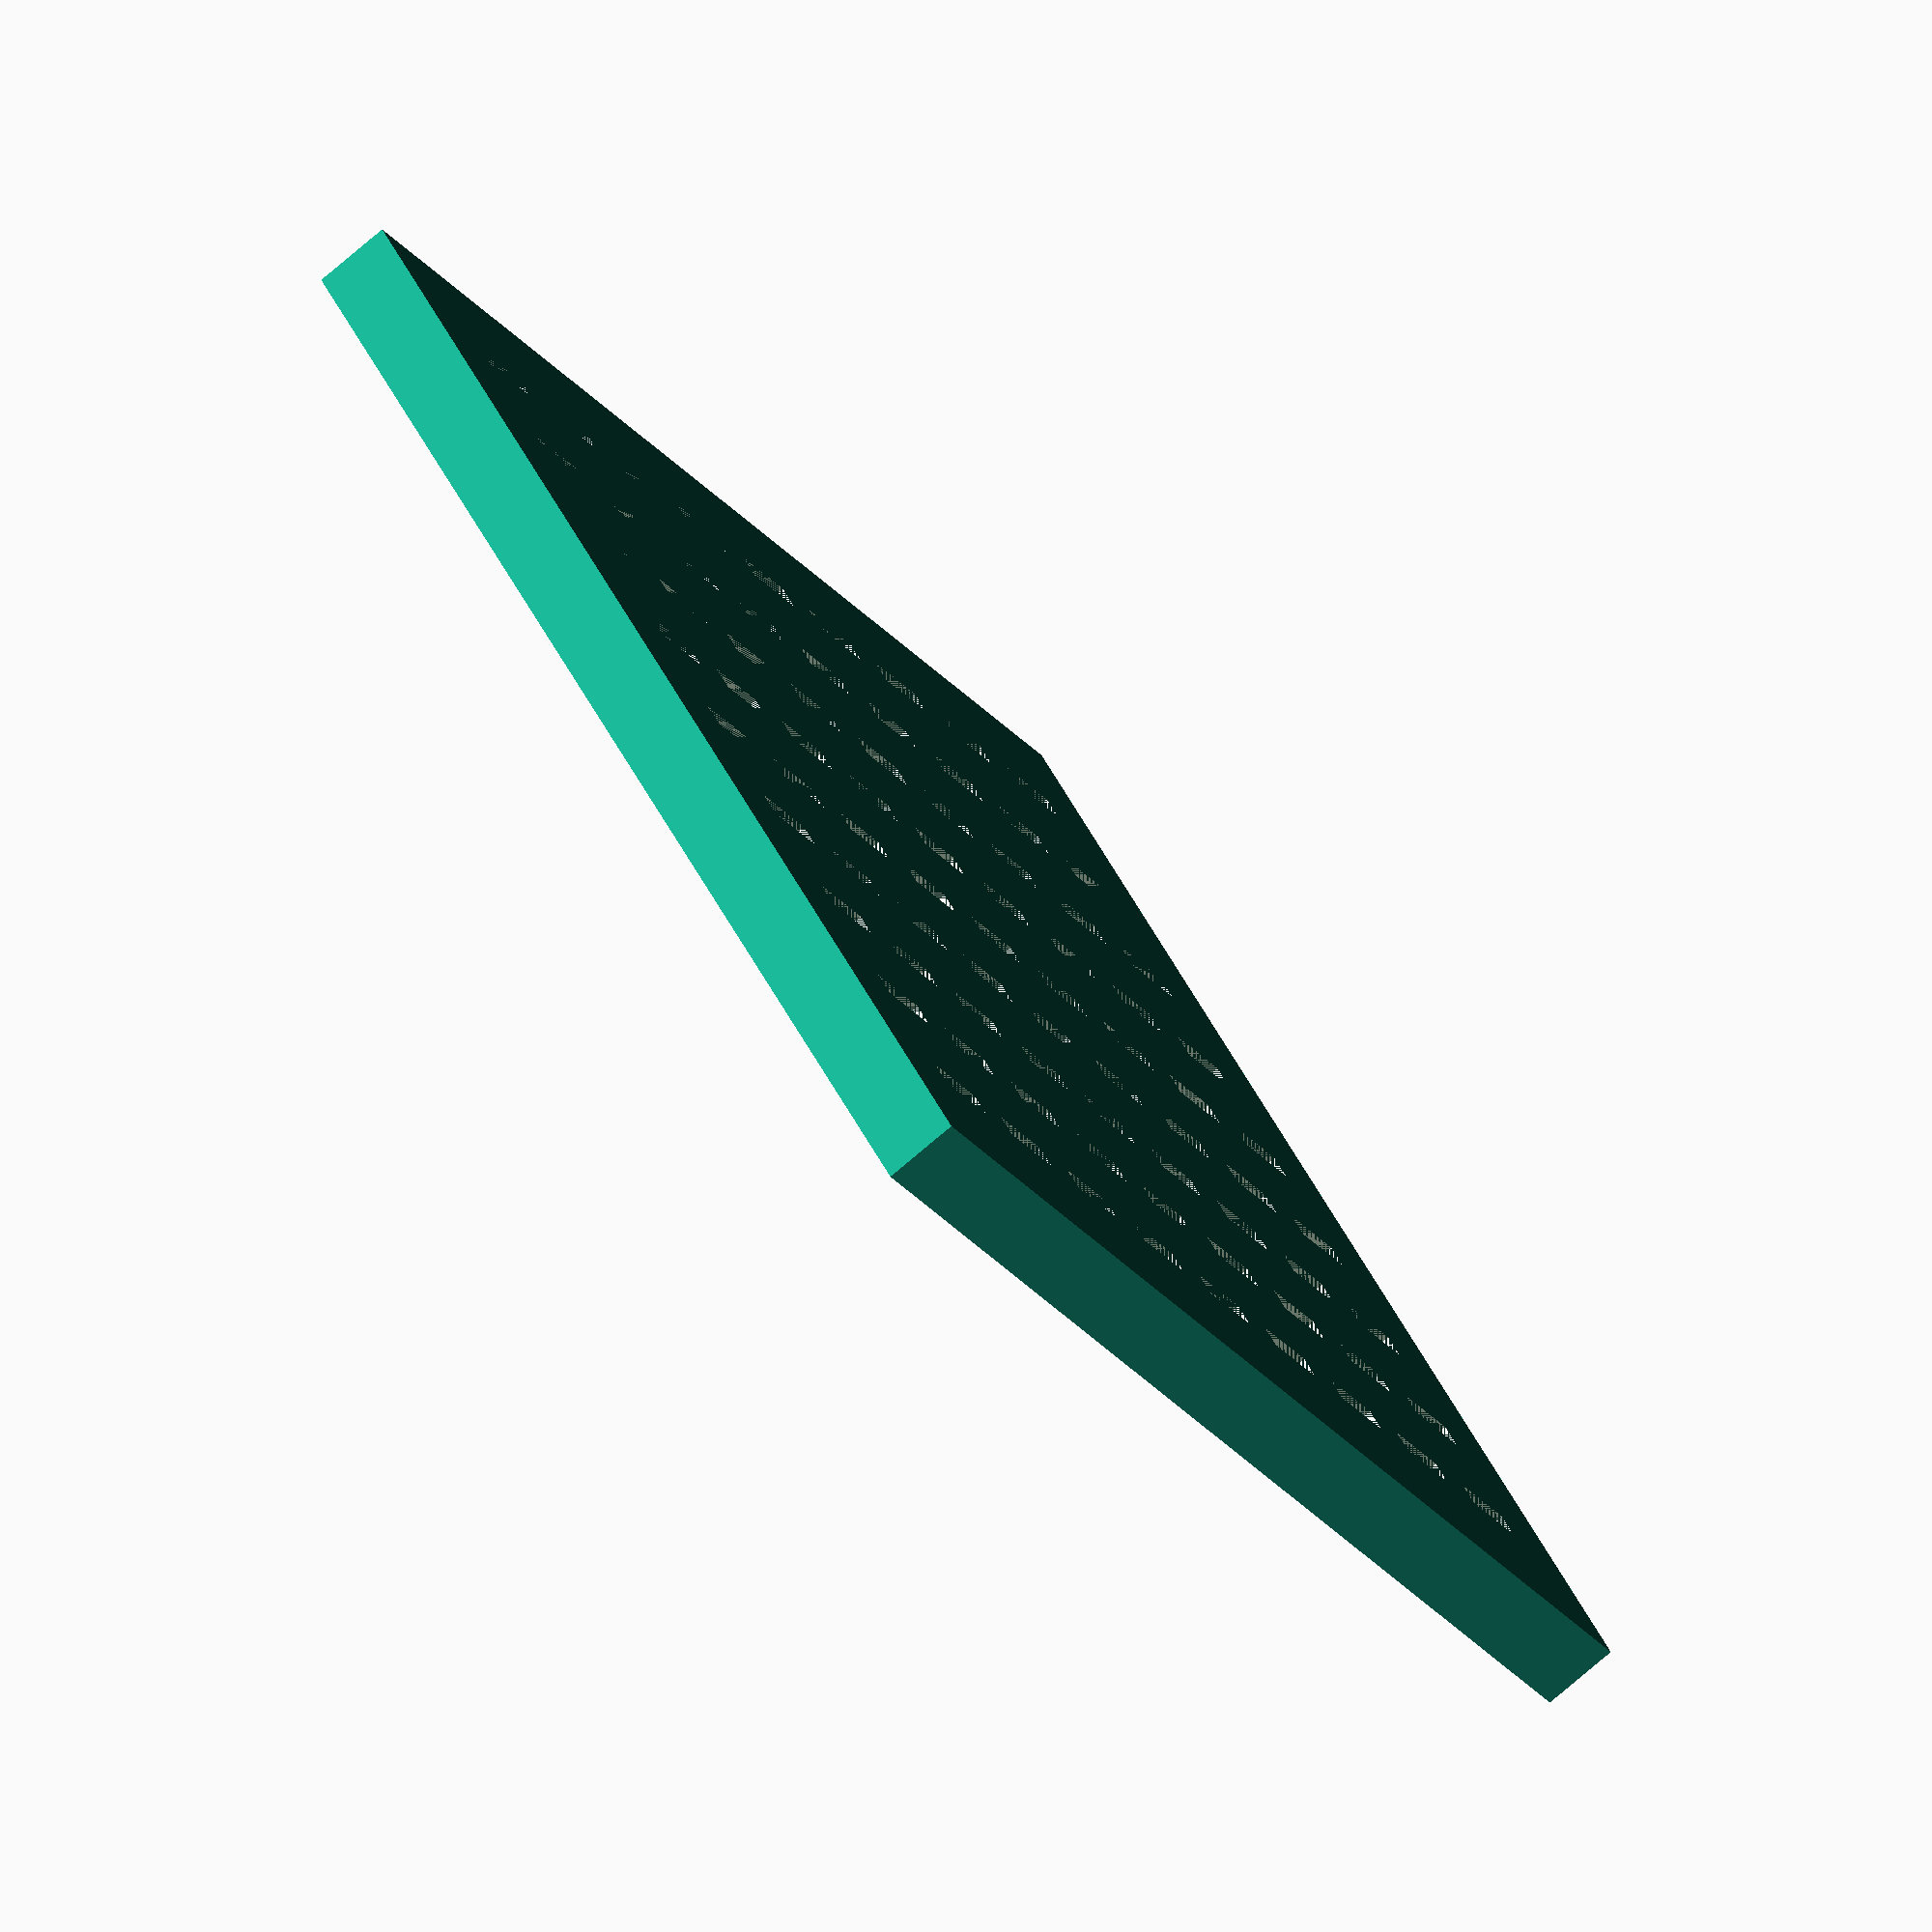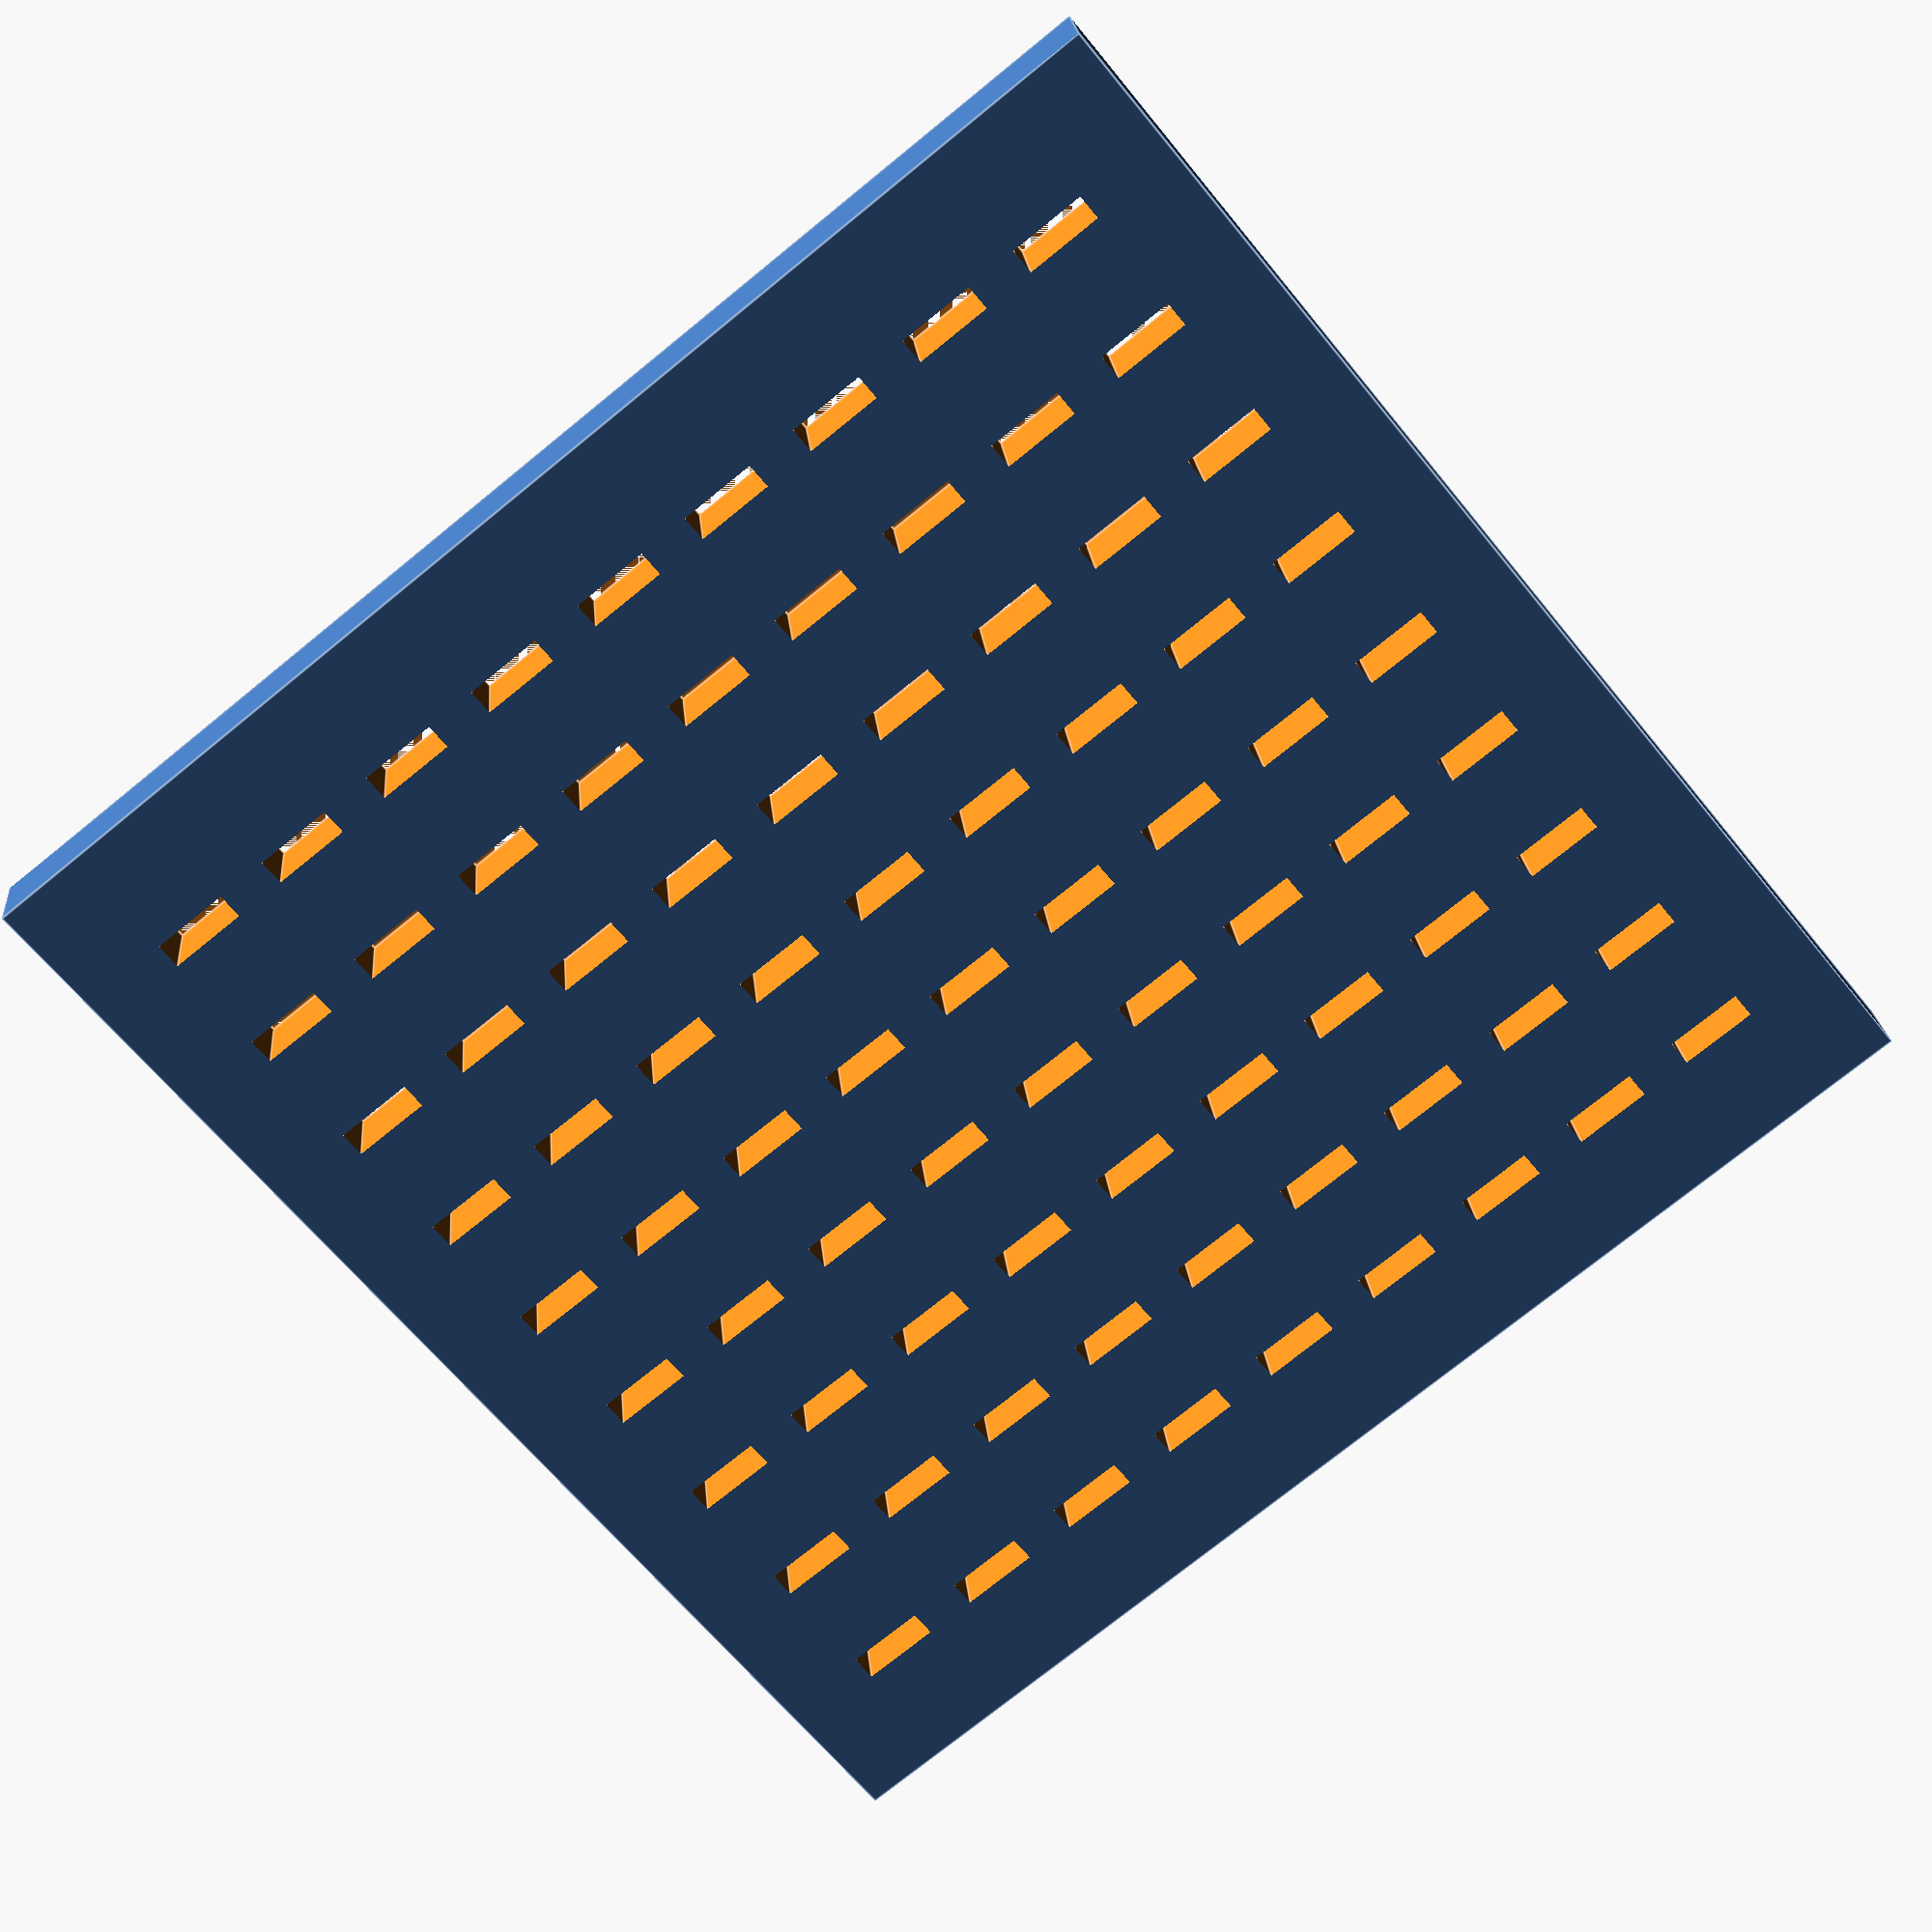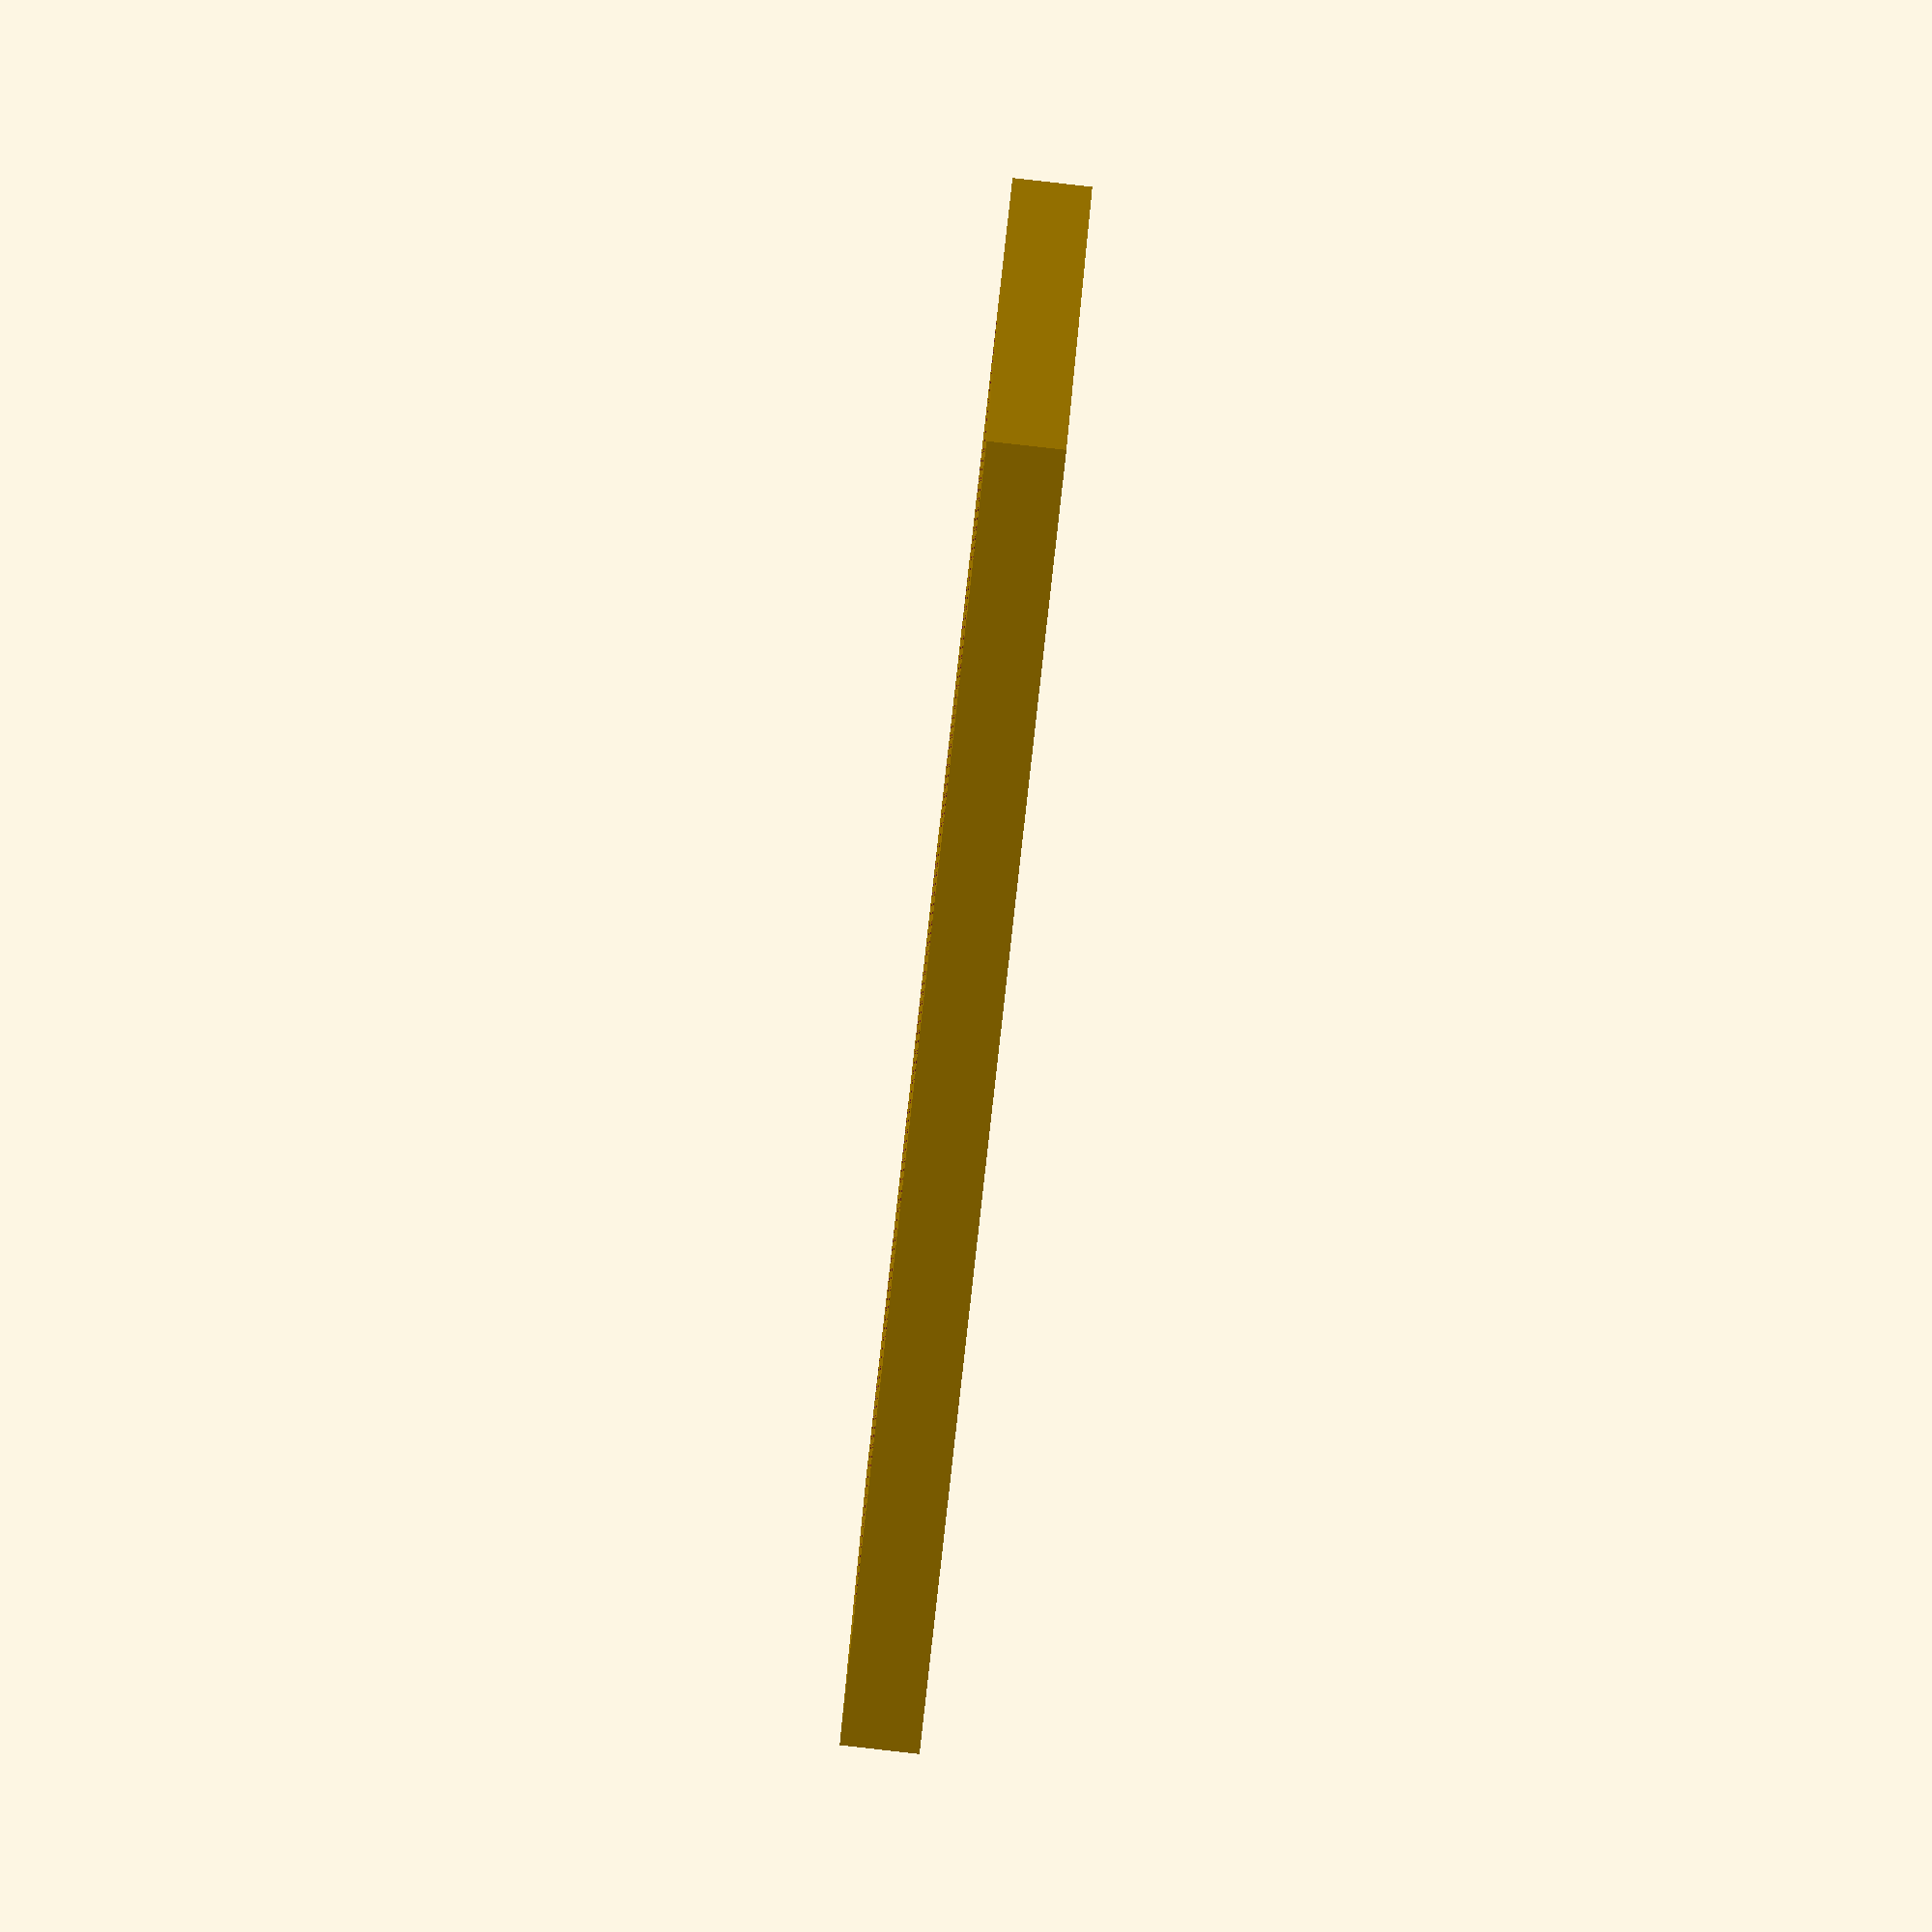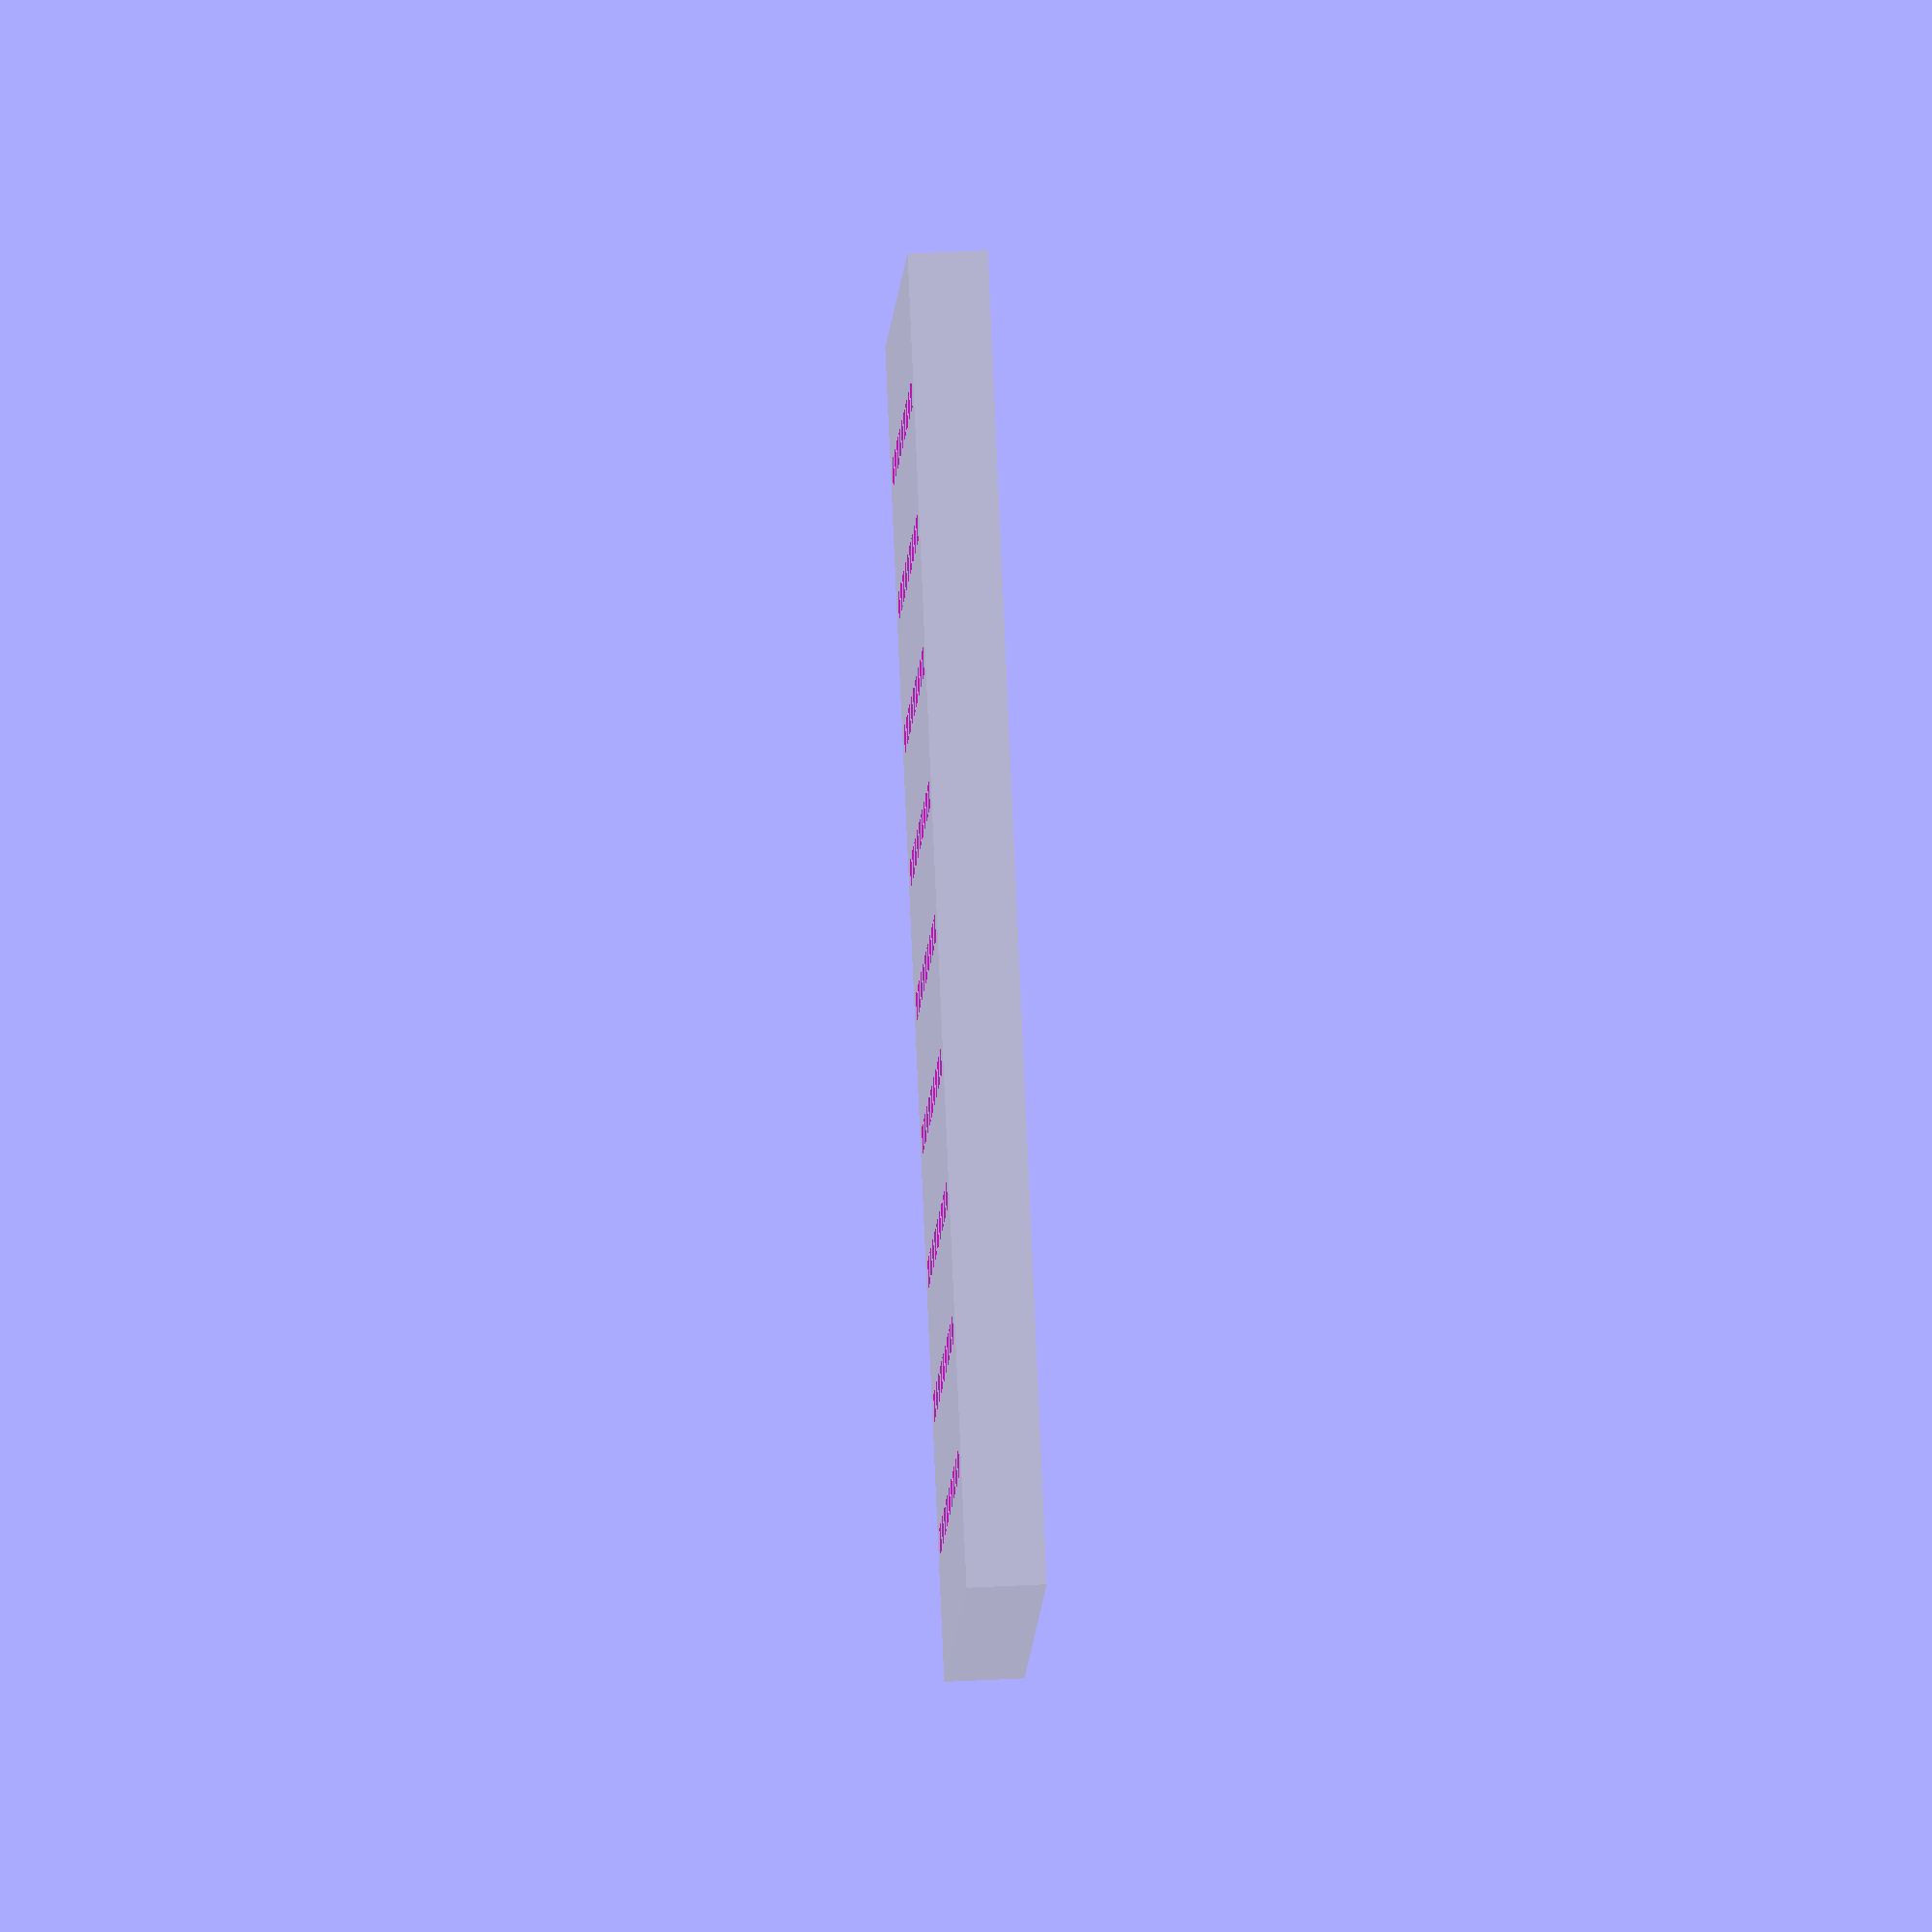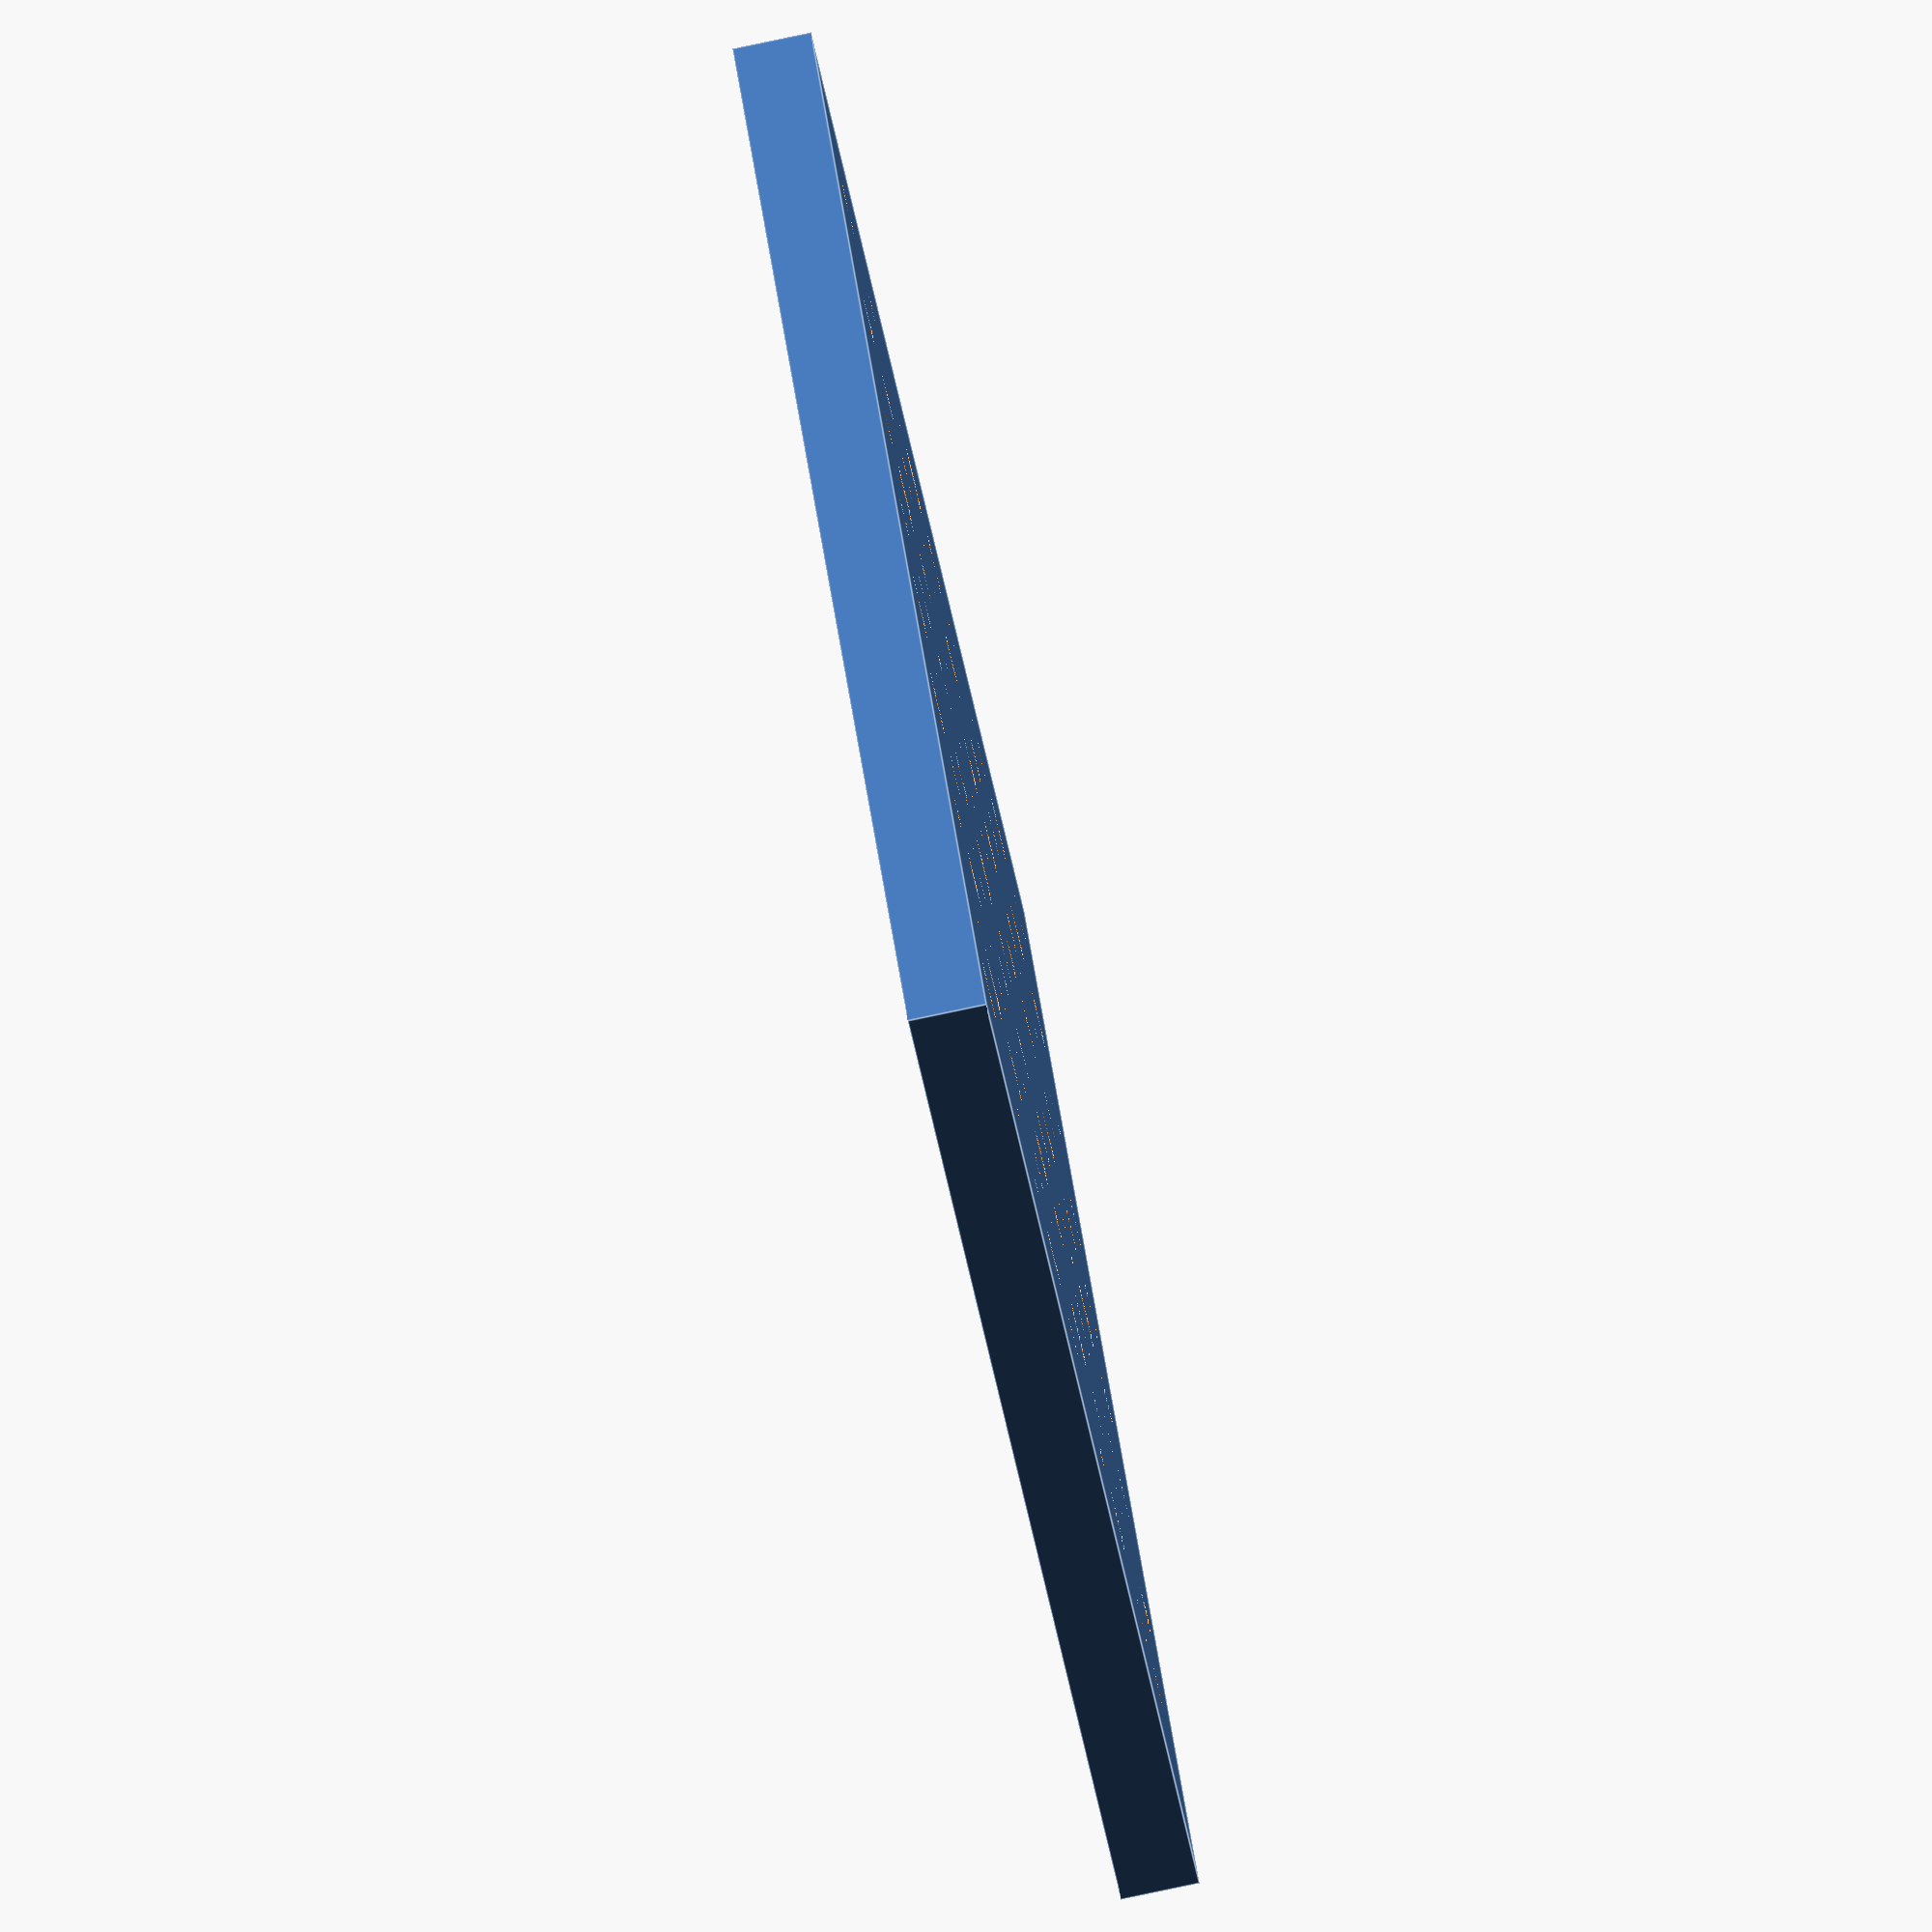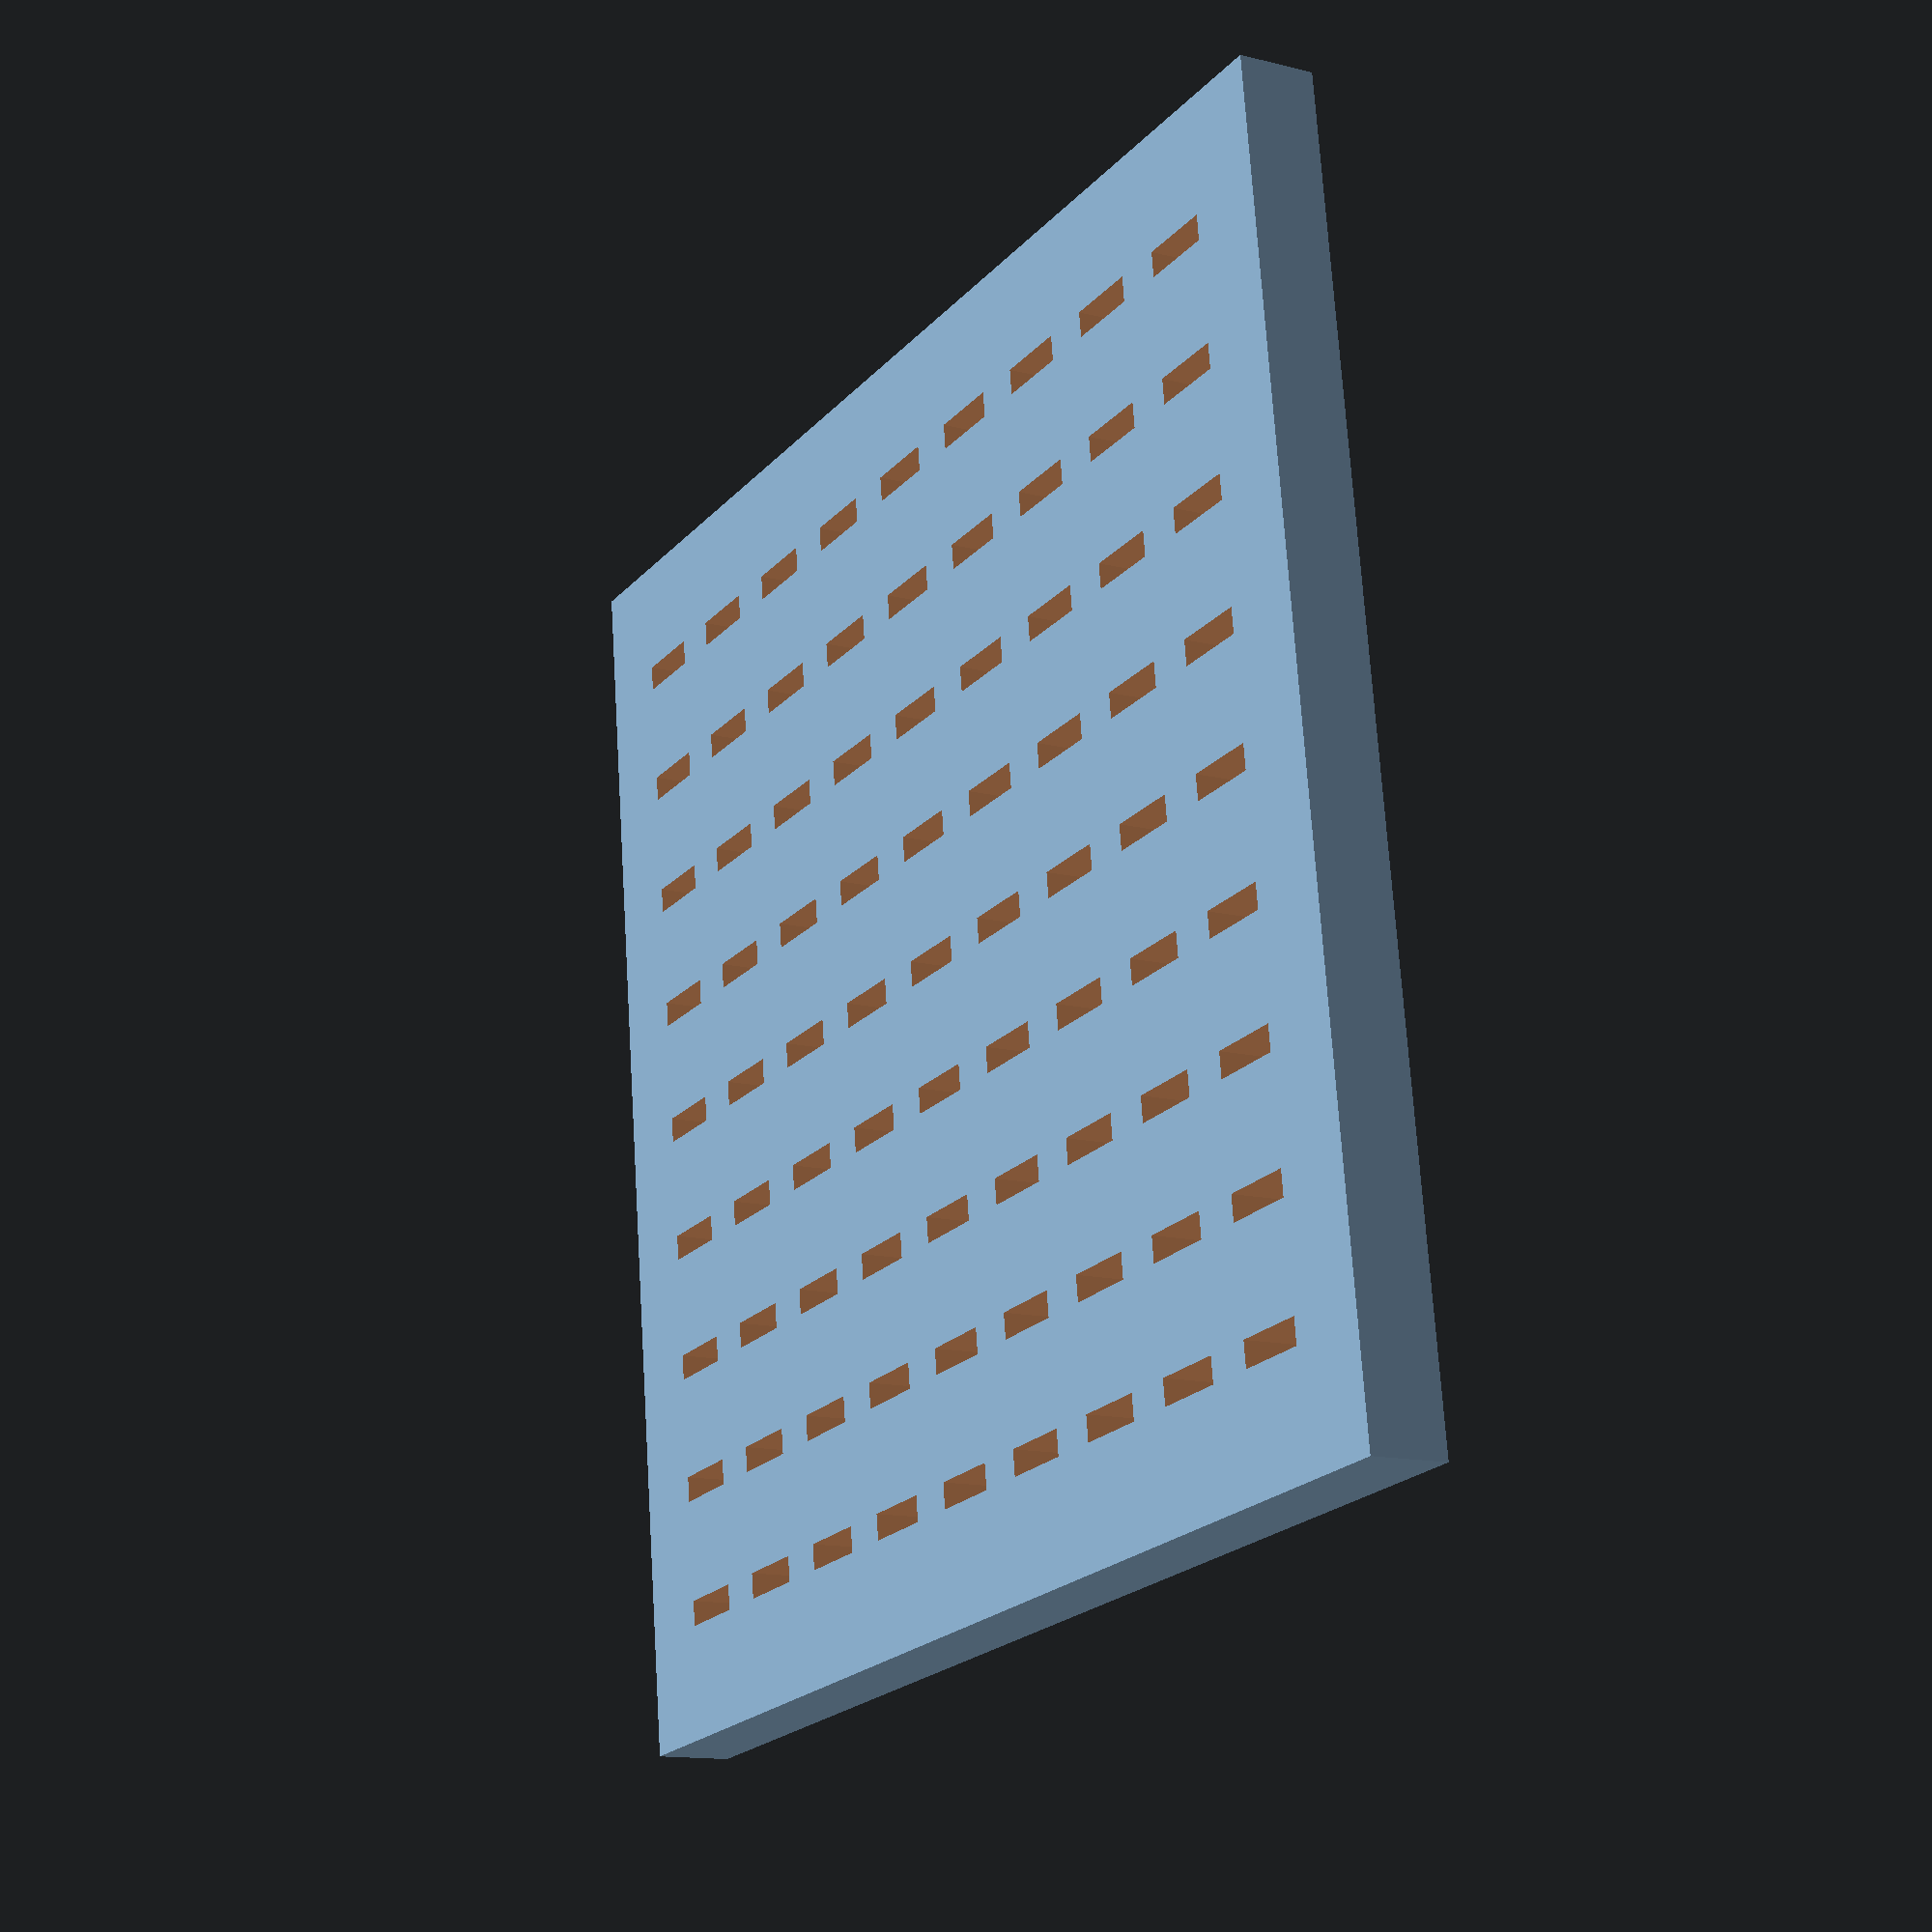
<openscad>
/*	Zip-Plate Custome Plate
	Created by Newton Robinson

	Zip-Plate is a construction set that is connected with 4" zip ties
	
	My plan is to create a set of pieces that can be used as a platform for robots.
*/

//Height of the Zip-Plate in mm: 
Height = 3;				// [1:5]	
//Length should be in a multiple of Spacing: 
Length = 50;			// [10:200:5] 
//Width should be in a multiple of Spacing: 
Width = 50;				// [10:200] 
//Spacing between holes in mm: 
Spacing = 5;			// [5:20]
// Height of the zip tie (Flat part): 
Zip_Tie_Height = 1;	// [1:2] 
// Width of the zip tie: 
Zip_Tie_Width = 3;	// [3:5] 

difference() {
	cube(size = [Length, Width, Height], center = false);
	for (x = [Spacing : Spacing : Length - Spacing] )
	{
		for (y = [Spacing : Spacing : Width - Spacing] )
		{
			translate ([ x , y , 0 ]) cube( size = [Zip_Tie_Height, Zip_Tie_Width, Height * 2], center = true);
		}
	}
}




































</openscad>
<views>
elev=255.5 azim=49.2 roll=229.4 proj=o view=wireframe
elev=337.6 azim=308.9 roll=174.9 proj=p view=edges
elev=88.6 azim=170.0 roll=263.6 proj=o view=solid
elev=294.7 azim=159.3 roll=267.3 proj=o view=solid
elev=261.7 azim=50.6 roll=258.1 proj=o view=edges
elev=193.3 azim=97.2 roll=300.0 proj=p view=wireframe
</views>
